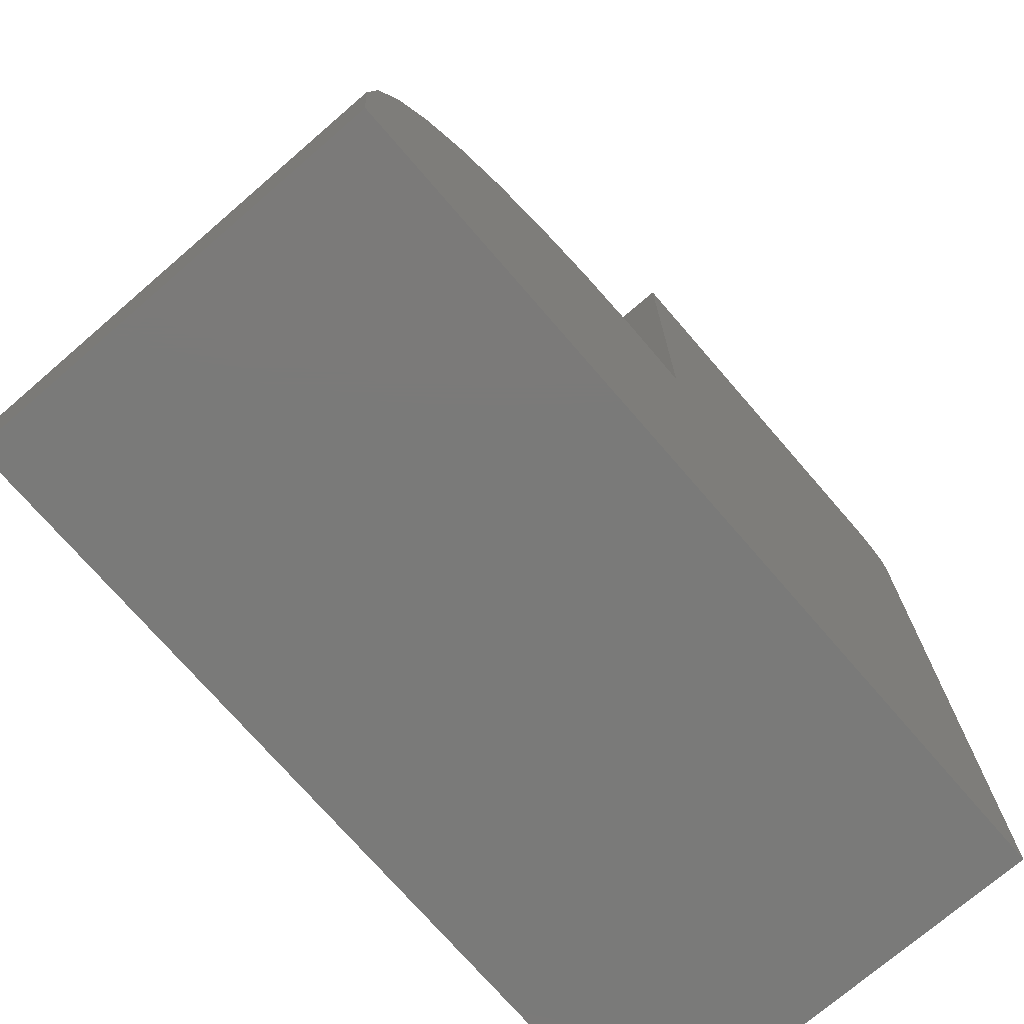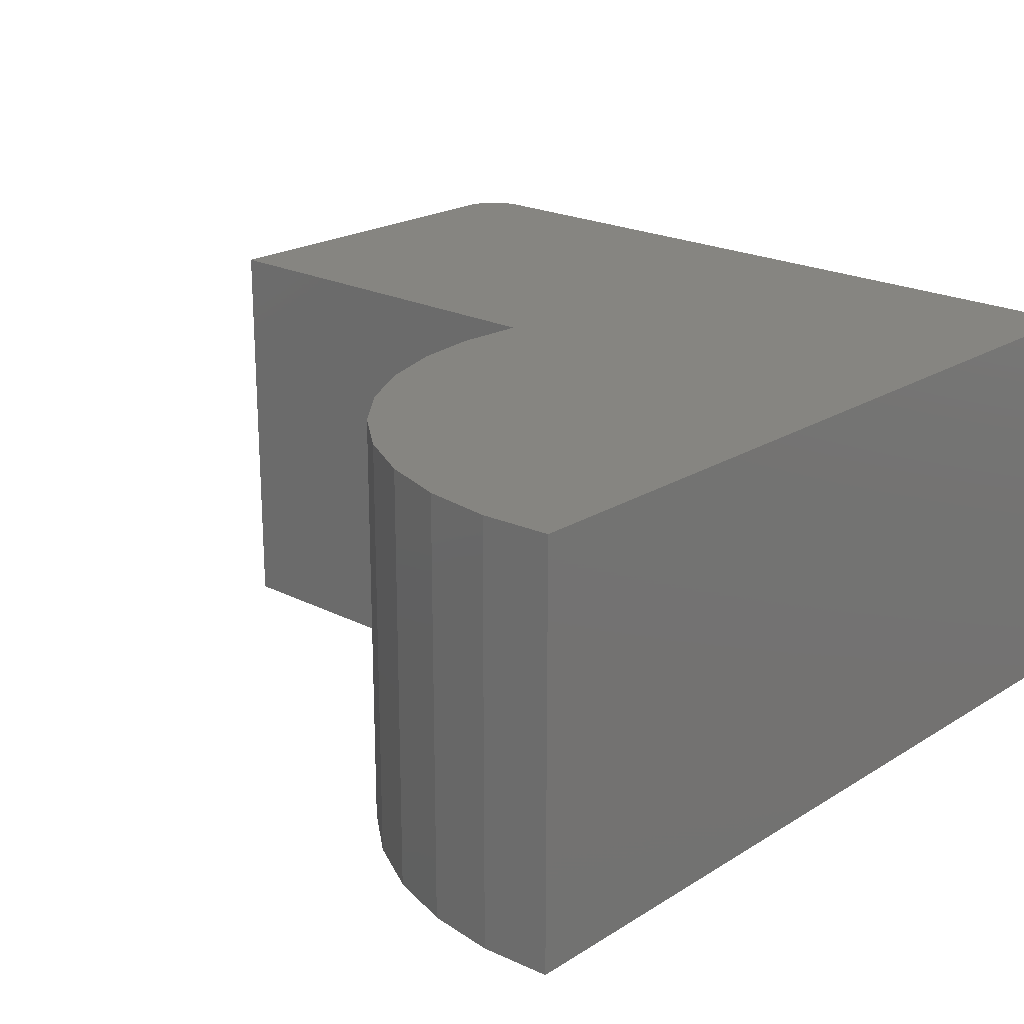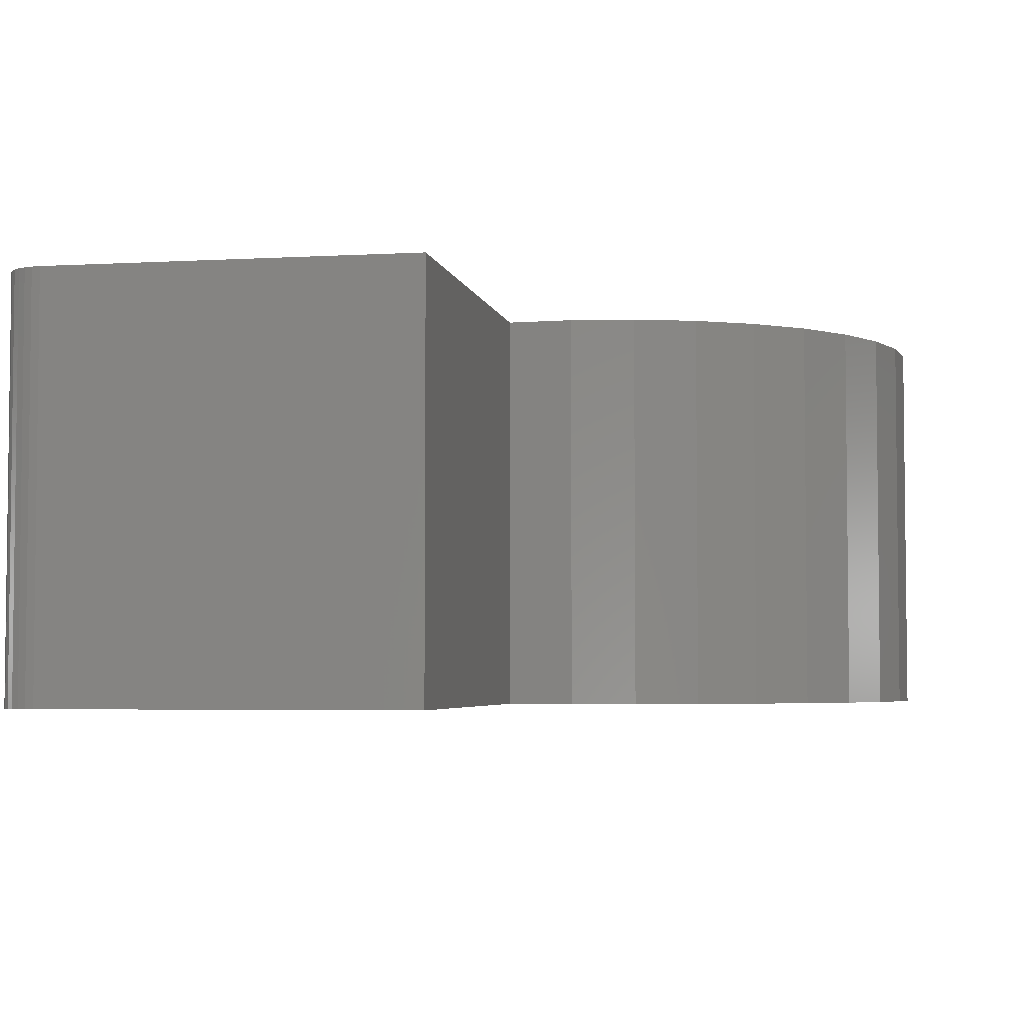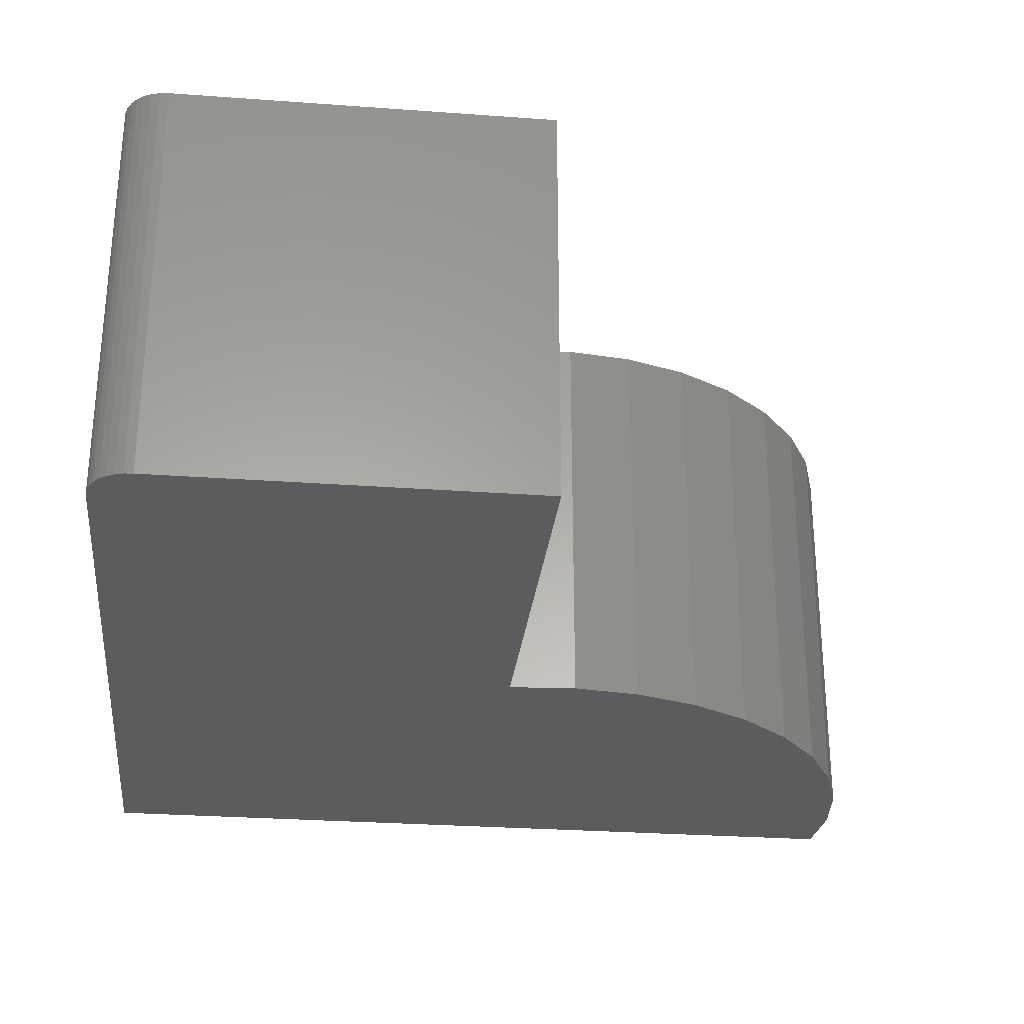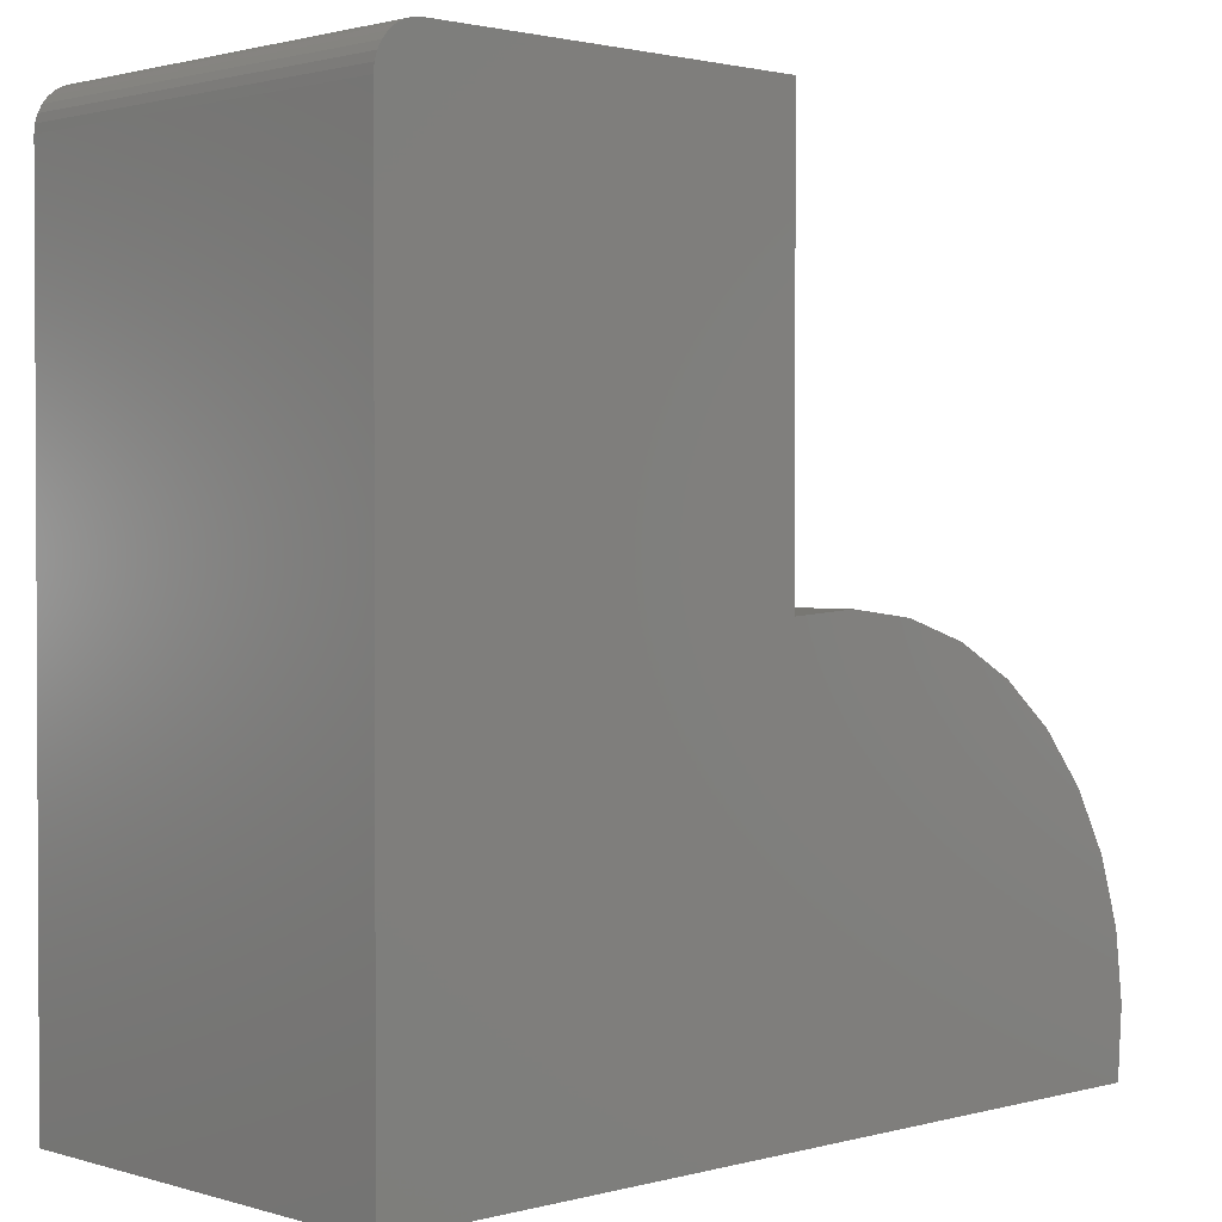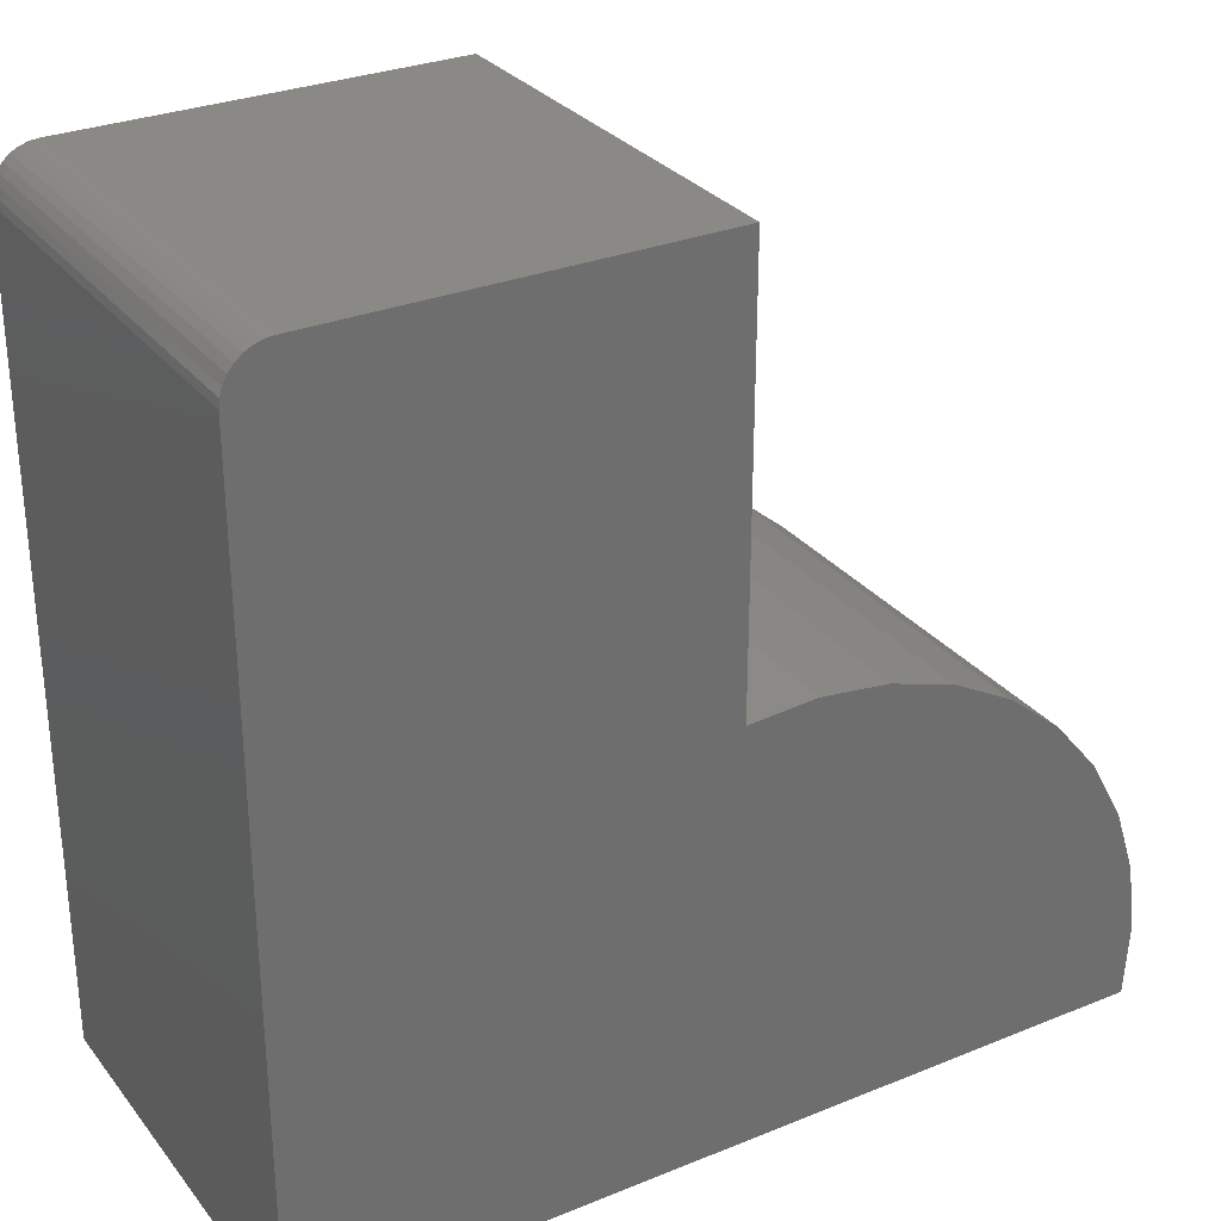
<metadata>
{"format":"stl","ext":"stl","renderer":"f3d","projection":"perspective","resolution":1024,"background":"white","views":[{"elev":-73.3,"azim":130.8,"up":"+Z"},{"elev":21.2,"azim":132.3,"up":"+Y"},{"elev":-4.1,"azim":10.6,"up":"+Y"},{"elev":-28.4,"azim":-6.3,"up":"+Y"},{"elev":1.6,"azim":-43.6,"up":"+Z"},{"elev":29.7,"azim":-30.8,"up":"+Z"}]}
</metadata>
<code>
# stl→obj: 44 verts, 84 faces
v -0.7109 -0.375 0.7498
v -0.7186 -0.375 0.7491
v -0.7259 -0.375 0.7469
v -0.3751 -0.375 0.3749
v -0.2522 -0.375 0.3713
v -0.3135 -0.375 0.3789
v -0.75 -0.375 0
v -0.0001645 -0.375 -4.591e-17
v 0.003847 -0.375 0.0616
v -0.003784 -0.375 0.1228
v -0.02279 -0.375 0.1816
v -0.05248 -0.375 0.2357
v -0.09182 -0.375 0.2833
v -0.1394 -0.375 0.3226
v -0.1935 -0.375 0.3523
v -0.75 -0.375 0.7108
v -0.3751 -0.375 0.7498
v -0.7326 -0.375 0.7433
v -0.7386 -0.375 0.7384
v -0.7434 -0.375 0.7325
v -0.747 -0.375 0.7257
v -0.7492 -0.375 0.7184
v -0.7259 2.677e-18 0.7469
v -0.7186 3.491e-18 0.7491
v -0.7109 4.337e-18 0.7498
v -0.3135 5.658e-17 0.3789
v -0.2522 6.338e-17 0.3713
v -0.3751 4.974e-17 0.3749
v -0.75 0 0
v -0.75 4.832e-33 0.7108
v -0.1935 6.99e-17 0.3523
v -0.1394 7.591e-17 0.3226
v -0.09182 8.119e-17 0.2833
v -0.05248 8.556e-17 0.2357
v -0.02279 8.885e-17 0.1816
v -0.003784 9.096e-17 0.1228
v 0.003847 9.181e-17 0.0616
v -0.0001645 8.325e-17 -4.591e-17
v -0.3751 4.162e-17 0.7498
v -0.7492 8.333e-20 0.7184
v -0.747 3.301e-19 0.7257
v -0.7434 7.309e-19 0.7325
v -0.7386 1.27e-18 0.7384
v -0.7326 1.927e-18 0.7433
f 1 2 3
f 4 5 6
f 7 8 9
f 7 9 10
f 7 10 11
f 7 11 12
f 7 12 13
f 7 13 14
f 7 14 15
f 7 15 5
f 7 5 4
f 7 4 16
f 17 1 3
f 17 3 18
f 17 18 19
f 17 19 20
f 17 20 21
f 17 21 22
f 17 22 16
f 17 16 4
f 23 24 25
f 26 27 28
f 29 30 28
f 29 28 27
f 29 27 31
f 29 31 32
f 29 32 33
f 29 33 34
f 29 34 35
f 29 35 36
f 29 36 37
f 29 37 38
f 39 28 30
f 39 30 40
f 39 40 41
f 39 41 42
f 39 42 43
f 39 43 44
f 39 44 23
f 39 23 25
f 16 30 7
f 7 30 29
f 39 25 17
f 17 25 1
f 30 16 40
f 40 16 22
f 40 22 41
f 41 22 21
f 41 21 42
f 42 21 20
f 42 20 43
f 43 20 19
f 43 19 44
f 44 19 18
f 44 18 23
f 23 18 3
f 23 3 24
f 24 3 2
f 24 2 25
f 25 2 1
f 28 39 4
f 4 39 17
f 28 4 26
f 26 4 6
f 26 6 27
f 27 6 5
f 27 5 31
f 31 5 15
f 31 15 32
f 32 15 14
f 32 14 33
f 33 14 13
f 33 13 34
f 34 13 12
f 34 12 35
f 35 12 11
f 35 11 36
f 36 11 10
f 36 10 37
f 37 10 9
f 37 9 38
f 38 9 8
f 7 29 8
f 8 29 38

</code>
